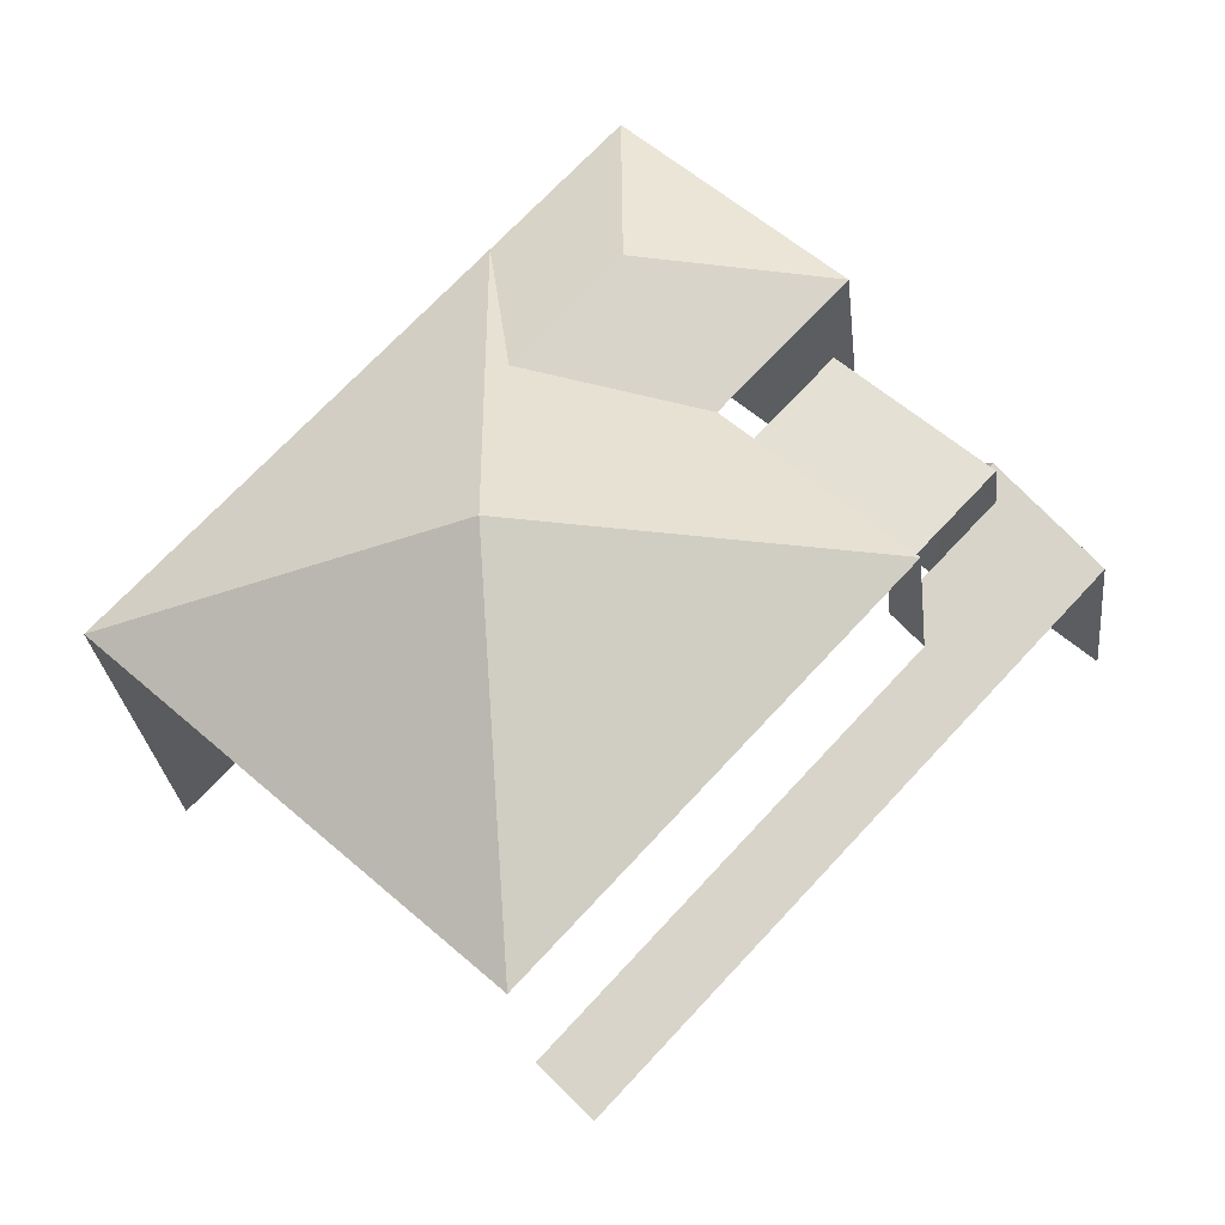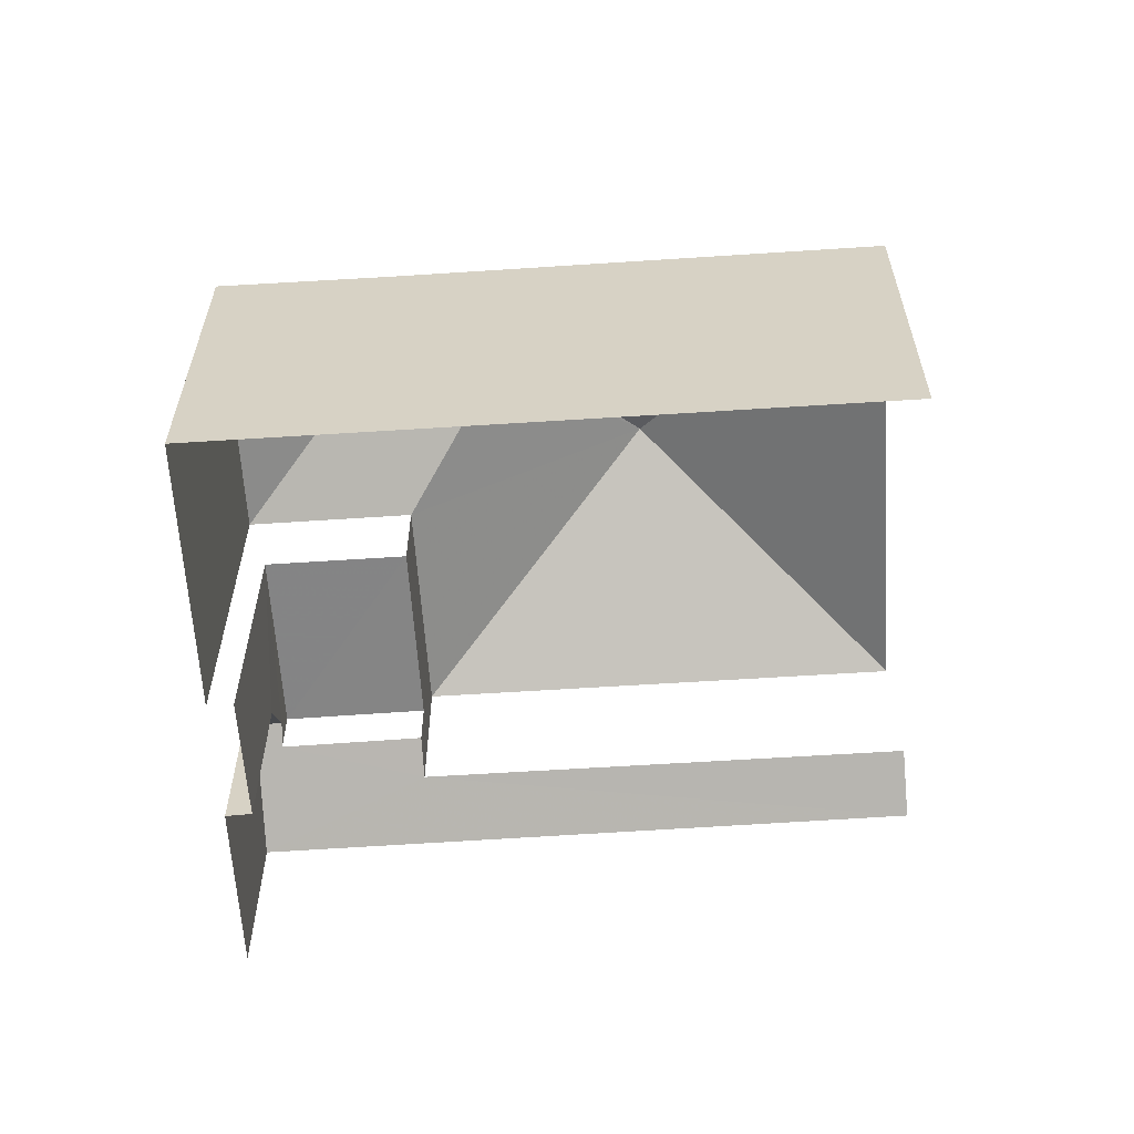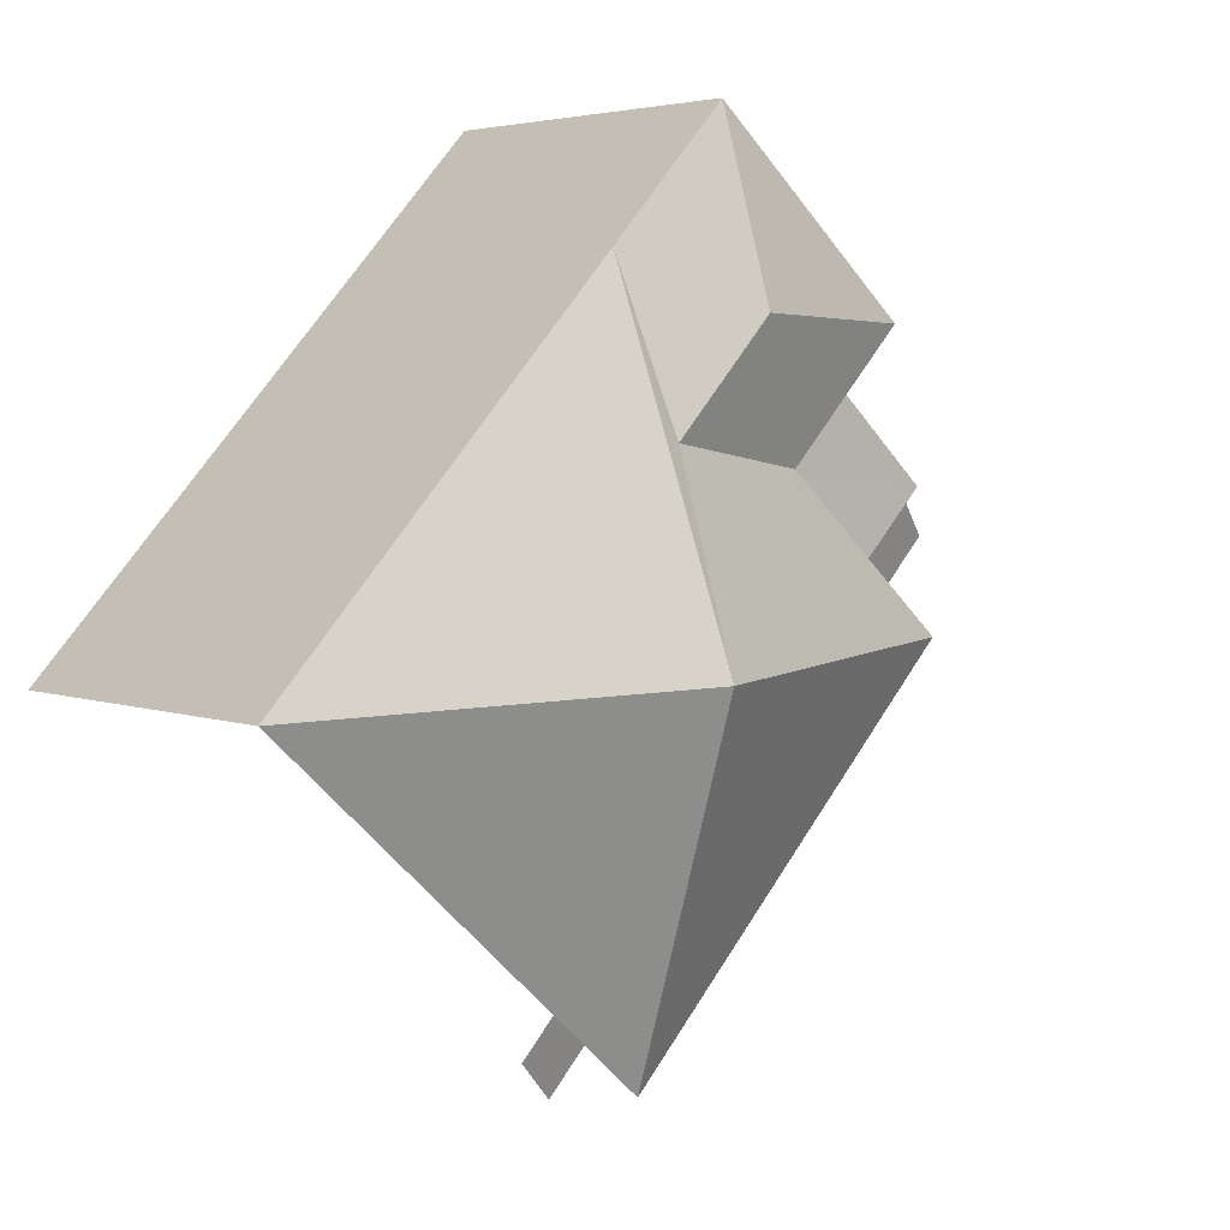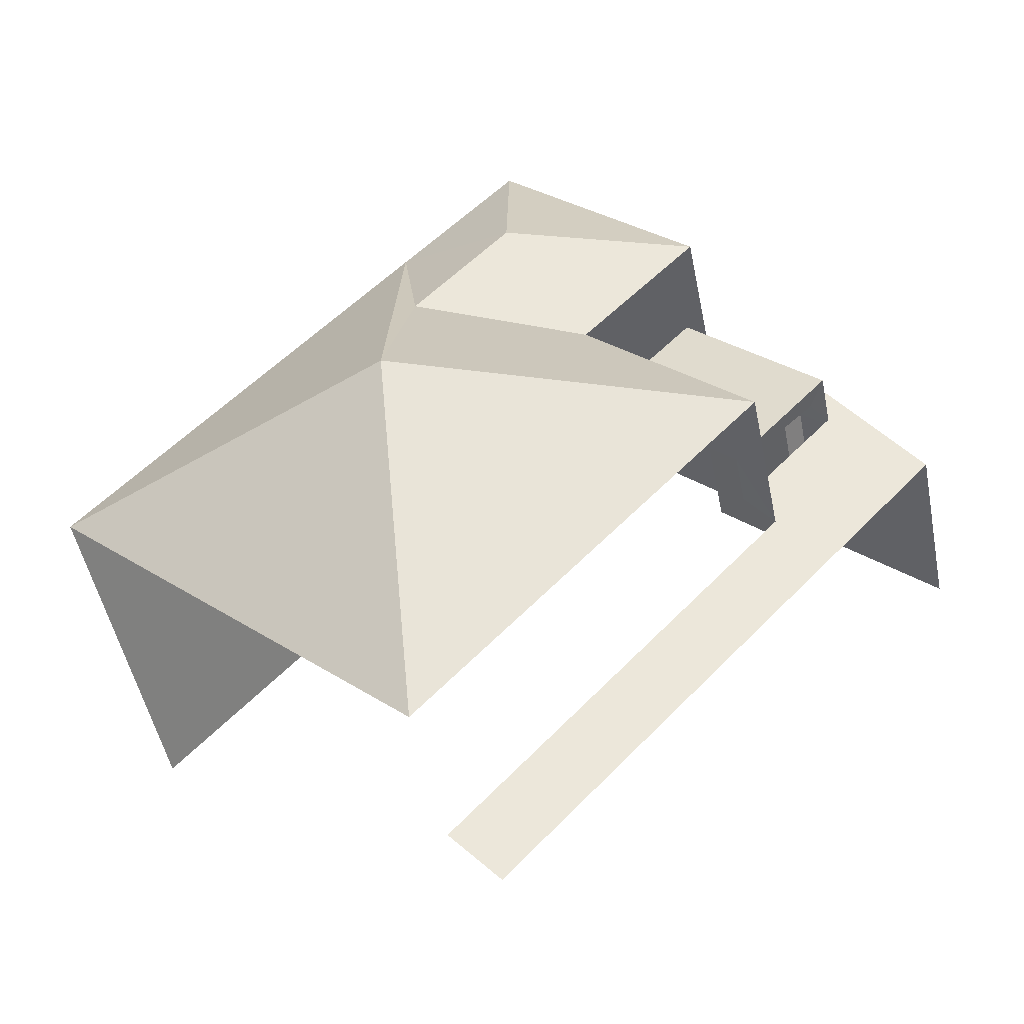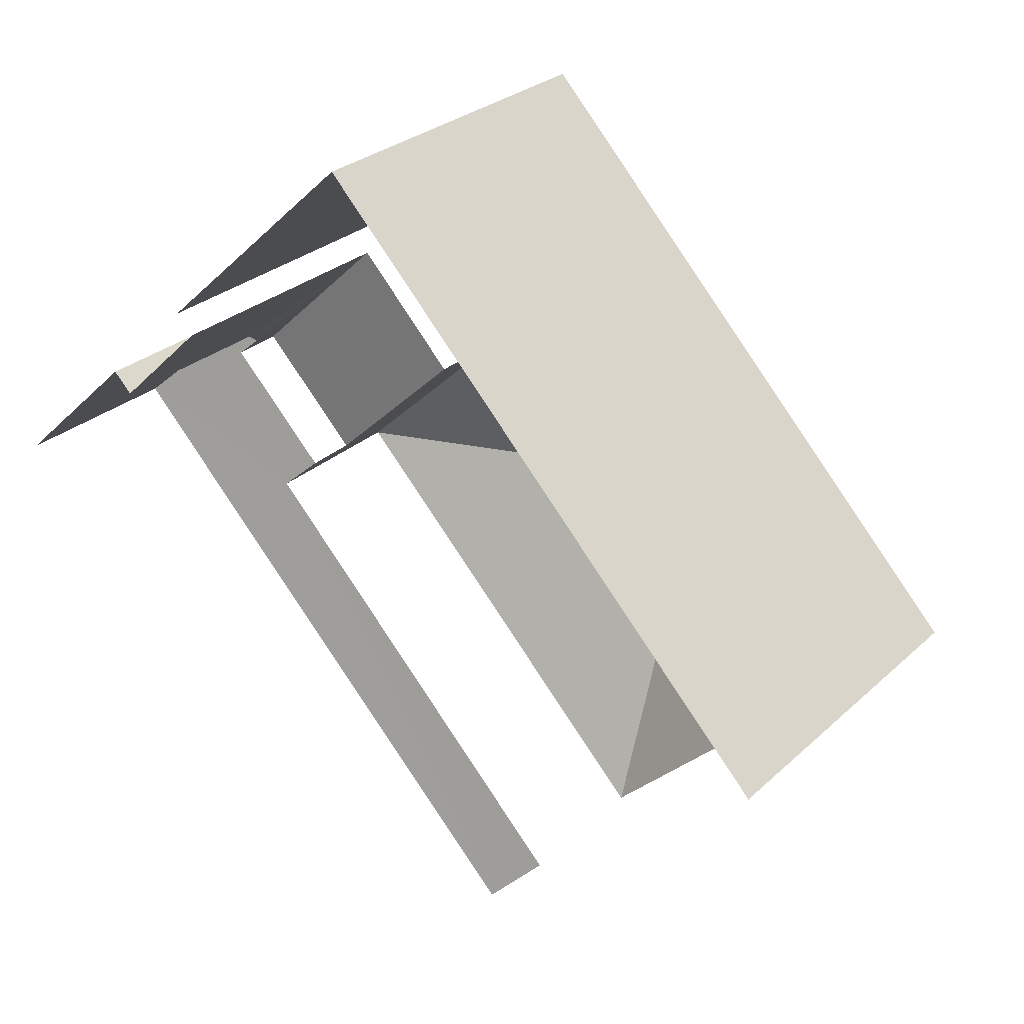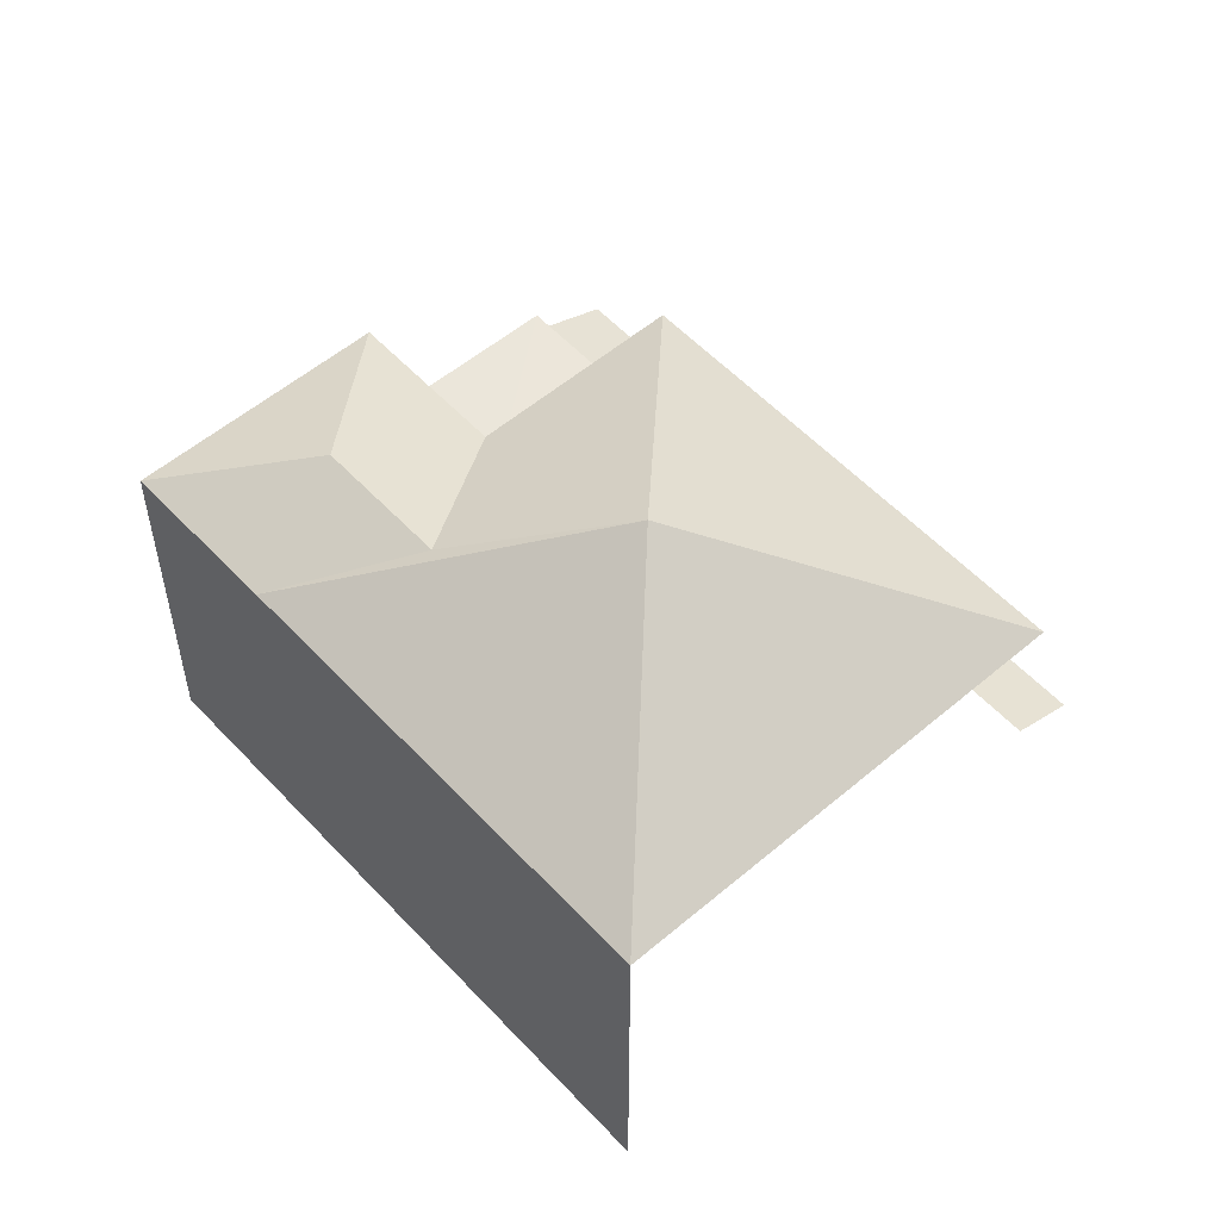
<metadata>
{"format":"obj","ext":"obj","renderer":"f3d","projection":"perspective","resolution":1024,"background":"white","views":[{"elev":-27.9,"azim":6.0,"up":"+Y"},{"elev":-61.7,"azim":-128.8,"up":"+Z"},{"elev":3.9,"azim":-38.4,"up":"+Y"},{"elev":-48.5,"azim":11.1,"up":"+Y"},{"elev":26.7,"azim":-144.9,"up":"+Y"},{"elev":54.9,"azim":-84.5,"up":"+Z"}]}
</metadata>
<code>
v -2.254e+05 -1.284e+05 11.98
v -2.254e+05 -1.284e+05 11.98
v -2.254e+05 -1.284e+05 11.98
v -2.254e+05 -1.284e+05 11.98
v -2.254e+05 -1.284e+05 11.98
v -2.254e+05 -1.284e+05 11.98
v -2.254e+05 -1.284e+05 11.98
v -2.254e+05 -1.284e+05 11.98
v -2.254e+05 -1.284e+05 11.98
v -2.254e+05 -1.284e+05 18.31
v -2.254e+05 -1.284e+05 18.31
v -2.254e+05 -1.284e+05 19.23
v -2.254e+05 -1.284e+05 19.23
v -2.254e+05 -1.284e+05 20.6
v -2.254e+05 -1.284e+05 18.31
v -2.254e+05 -1.284e+05 18.31
v -2.254e+05 -1.284e+05 18.31
v -2.254e+05 -1.284e+05 18.31
v -2.254e+05 -1.284e+05 16.72
v -2.254e+05 -1.284e+05 16.72
v -2.254e+05 -1.284e+05 16.72
v -2.254e+05 -1.284e+05 16.72
v -2.254e+05 -1.284e+05 15.52
v -2.254e+05 -1.284e+05 15.12
v -2.254e+05 -1.284e+05 15.53
v -2.254e+05 -1.284e+05 15.12
v -2.254e+05 -1.284e+05 15.77
v -2.254e+05 -1.284e+05 15.92
v -2.254e+05 -1.284e+05 15.92
v -2.254e+05 -1.284e+05 15.78
v -2.254e+05 -1.284e+05 18.31
v -2.254e+05 -1.284e+05 15.12
v -2.254e+05 -1.284e+05 15.12
f 1 2 3
f 2 1 4
f 5 6 7
f 8 9 5
f 4 1 9
f 9 1 6
f 9 6 5
f 30 21 20
f 30 27 21
f 17 16 4
f 9 17 4
f 17 23 18
f 18 23 25
f 9 23 17
f 1 3 22
f 3 11 22
f 22 10 19
f 22 11 10
f 24 8 5
f 26 24 5
f 24 23 9
f 8 24 9
f 10 11 12
f 13 10 12
f 14 15 16
f 14 16 17
f 15 14 13
f 13 14 10
f 14 18 10
f 18 14 17
f 19 20 21
f 22 19 21
f 23 24 25
f 24 26 25
f 27 28 29
f 27 26 28
f 30 25 27
f 25 26 27
f 15 12 31
f 15 13 12
f 32 28 33
f 32 29 28
f 12 11 31
f 5 7 26
f 26 33 28
f 26 7 33
f 6 33 7
f 6 32 33
f 31 2 15
f 15 4 16
f 15 2 4
f 25 20 18
f 18 20 10
f 20 19 10
f 30 20 25
f 6 1 32
f 1 22 32
f 29 21 27
f 22 21 29
f 32 22 29
f 11 3 2
f 31 11 2

</code>
